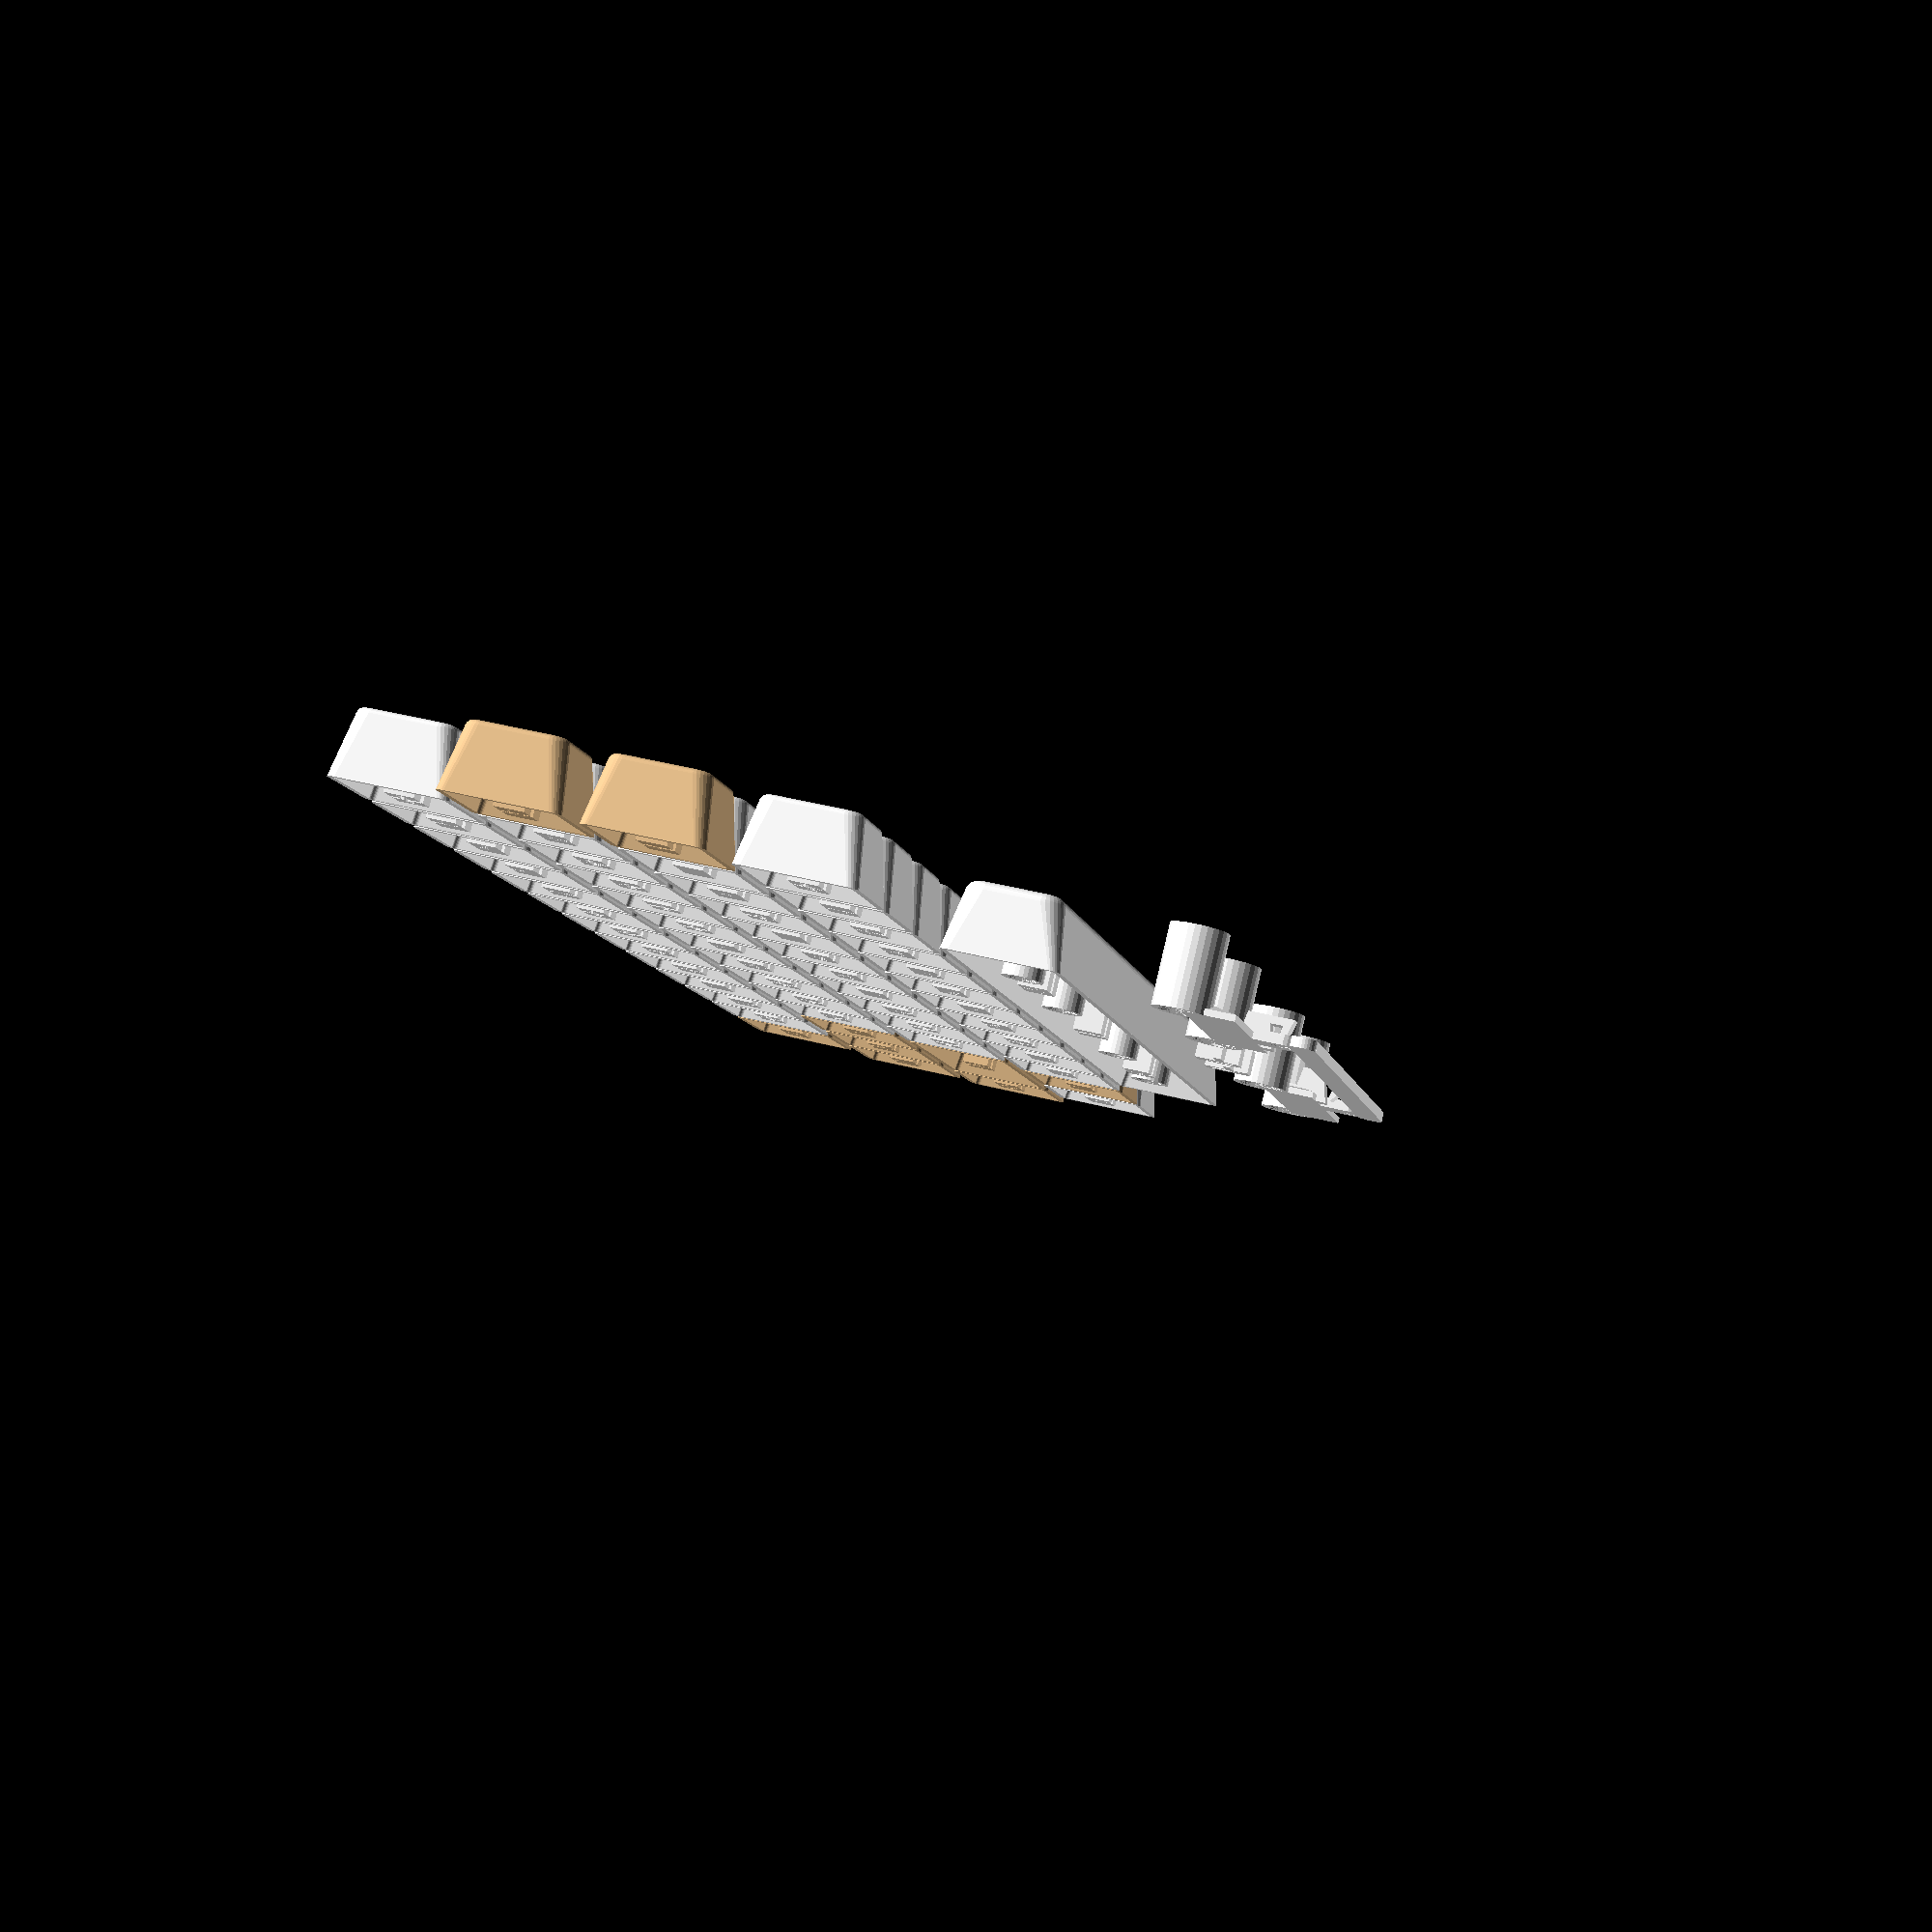
<openscad>
/*
 Decription: Keycaps for galaksija keyboard using cherry switches
 Author: issalig
 Date: 02/04/24

 Keytop is flat (rounded surfaces are not nice for FDM printers)
 Print it without any support.
*/
/*
 Letter options
  - A. Paint the letters with a permanent marker.
  - B. Print them and stick them onto the keys. ($text_enabled = false)
  - C. Change the filament color and add the following to your gcode.

;ADD BEFORE THE LAST AFTER_LAYER_CHANGE

;COLOR_CHANGE BEGIN
;ADD SAFETY HEIGHT
G1 Z17 F9000
;STOP FOR CHANGE
M0
;EXTRUDE MATERIAL
G1 E450 F500
;STOP TO CLEAN OR WHATEVER
M0
;RETURN TO HEIGHT
G1 Z10.8 F9000
;COLOR_CHANGE_END

;AFTER_LAYER_CHANGE

*/

$font_name = "GreenMountain3"; // https://www.whatfontis.com/FF_Green-Mountain-3.font
$font_color = [ 0, 0, 0 ];
$special_key_color = "#deb887";
$normal_key_color = [ 0.95, 0.95, 0.95 ];
$text_enabled = true; // characters on keys
$key_space = 19;      // space between keys in pcb

$fn_keys = 30; // 60;
$fn_text = 60;
$fn = $fn_keys;

$key_thickness = 1;

$font_size = 6;
$font_size_medium = 4;
$font_size_small = 3;
$text_height = 0.2 * 2; // 0.4 better for FDM

// supports
$stem_support = false; // in case there are adhesion problems
$grid_support = false; // if you plan to print it all together

// main key function
module key(width = 18, height = 18, deep = 7.2, x_diff = 5.2, y_diff = 4.5, z_diff = 0, slant = 0, y_off = 2,
           rounded_corner = 0.5, thickness = $key_thickness, upper_bevel_radius = 0, slant = 0, base_height = 0.001)
{
	deep2 = deep + z_diff;
	w_up = width - x_diff; // upper width

	// compute angle for upper side
	ang = atan2(deep - deep2, w_up) + slant;

	// keycap is the difference of inner and outer shell
	// inner and outher shells are hulls from upper and bottom countours
	{
		difference()
		{
			// outer
			hull()
			{
				// bottom side
				translate([ 0, 0, 0.5 * 0 ]) //????  //remember to lower it later by -0.5
				minkowski()
				{
					cube([ width - 2 * rounded_corner, height - 2 * rounded_corner, base_height ], center = true);
					cylinder(r = rounded_corner, h = 0.001, $fn = $fn_keys);
				}

				// upper side
				translate([ 0, y_off, min(deep, deep2) + abs(deep - deep2) / 2 - upper_bevel_radius ])
				// min(h_front[row], h_back[row]) + abs(h_front[row] - h_back[row]) / 2  - upper_bevel_radius])

				rotate([ -ang, 0, 0 ])
				// fillet
				minkowski()
				{
					// rounded corners
					minkowski()
					{
						cube(
						    [
							    width - x_diff - 2 * rounded_corner - 2 * upper_bevel_radius,
							    height - y_diff - 2 * rounded_corner - 2 * upper_bevel_radius, 0.001
						    ],
						    center = true);
						cylinder(r = rounded_corner, h = 0.001, $fn = $fn_keys);
					}
					sphere(r = upper_bevel_radius, $fn = $fn_keys);
				}
			}

			// inner is a hull of bottom and upper
			hull()
			{
				translate([ 0, 0, -0.01 ]) // needed it to make the hole

				// bottom
				minkowski()
				{
					cube([ width - 2 * thickness - rounded_corner, height - 2 * thickness - rounded_corner, 0.001 ],
					     center = true);
					cylinder(r = rounded_corner / 2, h = 0.001, $fn = $fn_keys);
				}

				// upper
				translate([ 0, y_off, min(deep, deep2) - max(1 * thickness, upper_bevel_radius) ])
				// translate([ 0, 2 * thickness, min(h_front[row], h_back[row]) - 1 * thickness ])
				rotate([ -ang, 0, 0 ])

				minkowski()
				{
					// inner rounded corner is halved
					cube(
					    [
						    width - x_diff - 2 * thickness - rounded_corner - rounded_corner,
						    height - y_diff - 2 * thickness - rounded_corner - rounded_corner, 0.001
					    ],
					    center = true);
					cylinder(r = rounded_corner / 2, h = 0.001, $fn = $fn_keys);
				}
			}
		}
	}

	// grid support
	if ($grid_support)
	{
		ls = 6;

		// right
		translate([ width / 2, 0, 1 / 2 ])
#cube([ 2, 1, 1 ], center = true);
		// down
		translate([ -1.5, -height / 2, 1 / 2 ])
		rotate([ 0, 0, 90 ])
#cube([ 2, 1, 1 ], center = true);
	}
}

// normal key, uses key module and adds stem
module key_galaksija()
{
	// key
	width = 18;
	height = 18;
	x_diff = 3;
	y_diff = 3;
	y_off = y_diff / 2 - 1;
	deep = 10.5;
	key(width = width, height = height, x_diff = x_diff, y_diff = y_diff, y_off = y_off, deep = deep,
	    upper_bevel_radius = 1, rounded_corner = 1.5, base_height = 0.001, thickness = $key_thickness);

	// stem
	deep_stem = deep - 0.5;
	off_y_stem = 0;
	translate([ 0, 0, off_y_stem ])
	cherry_stem(deep = deep_stem - off_y_stem, cross_thickness = 1.25);
}

// cherry stem dimensions
// https://telcontar.net/KBK/Cherry/images/MX/Cherry_8_mm_mount.svgz
module cherry_stem(cross_thickness = 1.25, cross_width = 5, cross_deep = 4.1, outer_width = 6.85, outer_height = 4.5,
                   deep = 20)
{
	// for dust switches, non tested!!!
	// outer_width = 5.7;
	// outer_height = 4;

	// trapezoidal upper ending
	hull()
	{
		translate([ 0, 0, deep ])
		cube([ outer_width * 1.5, outer_height * 1.5, 0.1 ], center = true);
		translate([ 0, 0, cross_deep + 1 ])
		cube([ outer_width, outer_height, 0.1 ], center = true);
	}

	// stem body
	difference()
	{
		translate([ 0, 0, (cross_deep + 1.5) / 2 ])
		cube([ outer_width, outer_height, cross_deep + 1.5 ], center = true);

		// cross is made with 2 crossing cubes
		translate([ 0, 0, cross_deep / 2 ])
		cube([ cross_width, cross_thickness, cross_deep ], center = true);
		translate([ 0, 0, cross_deep / 2 ])
		cube([ cross_thickness, cross_width, cross_deep ], center = true);
	}

	// printing support
	if ($stem_support)
	{
		ls = 6;

		// left right
		translate([ ls, 0, 0.4 / 2 ])
		cube([ ls, 0.4, 0.4 ], center = true);
		translate([ -(ls), 0, 0.4 / 2 ])
		cube([ ls, 0.4, 0.4 ], center = true);

		translate([ 1.5, ls - 1, 0.4 / 2 ])
		rotate([ 0, 0, 90 ])
		cube([ ls, 0.4, 0.4 ], center = true);
		translate([ -1.5, ls - 1, 0.4 / 2 ])
		rotate([ 0, 0, 90 ])
		cube([ ls, 0.4, 0.4 ], center = true);

		translate([ 1.5, -ls + 1, 0.4 / 2 ])
		rotate([ 0, 0, 90 ])
		cube([ ls, 0.4, 0.4 ], center = true);
		translate([ -1.5, -ls + 1, 0.4 / 2 ])
		rotate([ 0, 0, 90 ])
		cube([ ls, 0.4, 0.4 ], center = true);
	}
}

// enter key is 2u
module key_enter_galaksija(u = 2)
{
	height = 18;
	width = 19 * u - 1; // 18.5*u-0.2;
	deep = 10.5;
	x_diff = 3;
	y_diff = 3;
	y_off = y_diff / 2 - 1;

	key(width = width, height = height, x_diff = x_diff, y_diff = y_diff, y_off = y_off, deep = deep,
	    upper_bevel_radius = 1, rounded_corner = 1.5, base_height = 0.001, thickness = $key_thickness);

	deep_stem = deep - 0.5;
	off_y_stem = 0;

	// central stem is a little bit displaced to the right. measured in pcb
	translate([ 0.24, 0, off_y_stem ])
	cherry_stem(deep = deep_stem - off_y_stem, cross_thickness = 1.25);
}

// space is 8u
module key_space_galaksija(u = 8)
{
	height = 19 - 1;
	width = 19 * u - 1; // 18.5*u-0.2;
	deep = 10.5 + 0.5;  // space is slightly higher than normal key
	x_diff = 3;
	y_diff = 3;
	y_off = y_diff / 2 - 1;

	hole_dist = 77.928 + 14;

	echo("Spacebar width:", width * u - 0.2);

	// space is thicker than normal keys
	key(width = width, height = height, x_diff = x_diff, y_diff = y_diff, y_off = y_off, deep = deep,
	    upper_bevel_radius = 1.75, rounded_corner = 1.5, base_height = 0.001, thickness = $key_thickness);

	deep_stem = deep - 0.5;
	off_y_stem = 0;

	// central stem
	translate([ 0, 0, off_y_stem ])
	cherry_stem(deep = deep_stem - off_y_stem, cross_thickness = 1.25);
	// side stems for retainers
	translate([ hole_dist / 2, 0, off_y_stem ])
	cherry_stem(deep = deep_stem - off_y_stem, cross_thickness = 1.25);
	translate([ -hole_dist / 2, 0, off_y_stem ])
	cherry_stem(deep = deep_stem - off_y_stem, cross_thickness = 1.25);

	// centering tubes
	translate([ hole_dist / 2 + 1 + 10, 0, off_y_stem ])
	difference()
	{
		cylinder(h = deep, d = 6.4);
		cylinder(h = deep - 4, d1 = 4.9, d2 = 4);
	}
	translate([ -(hole_dist / 2 + 1 + 10), 0, off_y_stem ])
	difference()
	{
		cylinder(h = deep, d = 6.4);
		cylinder(h = deep - 4, d1 = 4.9, d2 = 4);
	}

	translate([ 25, 0, off_y_stem ])
	difference()
	{
		cylinder(h = deep, d = 6.4);
		cylinder(h = deep - 4, d1 = 4.9, d2 = 4);
	}
	translate([ -25, 0, off_y_stem ])
	difference()
	{
		cylinder(h = deep, d = 6.4);
		cylinder(h = deep - 4, d1 = 4.9, d2 = 4);
	}
}

// text on keys
module text_galaksija(text = "A", deep = 10.5, font_size = $font_size, font_name = "GreenMountain3",
                      font_height = $text_height)
{

	if ($text_enabled)
	{

		y_offset = 0.5;

		translate([ 0, y_offset, deep ])
		color($font_color) linear_extrude(height = font_height)
		{
			text(text, size = font_size, font = font_name, halign = "center", valign = "center", $fn = $fn_text);
		}
	}
}

// double text on keys
module double_text_galaksija(text = "1", text2 = "!", deep = 10.5, font_size = $font_size_medium,
                             font_name = $font_name, font_height = $text_height)
{
	if ($text_enabled)
	{
		y_offset = 0.5 + 3.5;
		y_offset2 = -3;

		translate([ 0, y_offset, deep ])
		color($font_color) linear_extrude(height = font_height)
		{
			// offset(0.1)
			text(text, size = font_size, font = font_name, halign = "center", valign = "center", $fn = $fn_text);
		}

		translate([ 0, y_offset2, deep ])
		color($font_color) linear_extrude(height = font_height)
		{
			text(text2, size = font_size, font = font_name, halign = "center", valign = "center", $fn = $fn_text);
		}
	}
}

module ntilde_text_galaksija(text = "\u007e", text2 = "N", deep = 10.5, font_size = $font_size, font_name = $font_name,
                             font_height = $text_height)
{
	if ($text_enabled)
	{
		y_offset = 4;
		y_offset2 = 0.5;

		translate([ 0, y_offset, deep ])
		color($font_color) linear_extrude(height = font_height)
		{
			text(text, size = font_size, font = "", halign = "center", valign = "center", $fn = $fn_text);
		}

		translate([ 0, y_offset2, deep ])
		color($font_color) linear_extrude(height = font_height)
		{
			text(text2, size = font_size, font = font_name, halign = "center", valign = "center", $fn = $fn_text);
		}
	}
}

module stoplist_text_galaksija(text = "STOP", text2 = "LIST", deep = 10.5, font_size = $font_size_small,
                               font_name = $font_name, font_height = $text_height)
{
	if ($text_enabled)
	{
		y_offset = 2.5;
		y_offset2 = -1.5;

		translate([ 0, y_offset, deep ])
		color($font_color) linear_extrude(height = font_height)
		{
			text(text, size = font_size, font = $font_name, halign = "center", valign = "center", $fn = $fn_text);
		}

		translate([ 0, y_offset2, deep ])
		color($font_color) linear_extrude(height = font_height)
		{
			text(text2, size = font_size, font = $font_name, halign = "center", valign = "center", $fn = $fn_text);
		}
	}
}

module galaksija_row1()
{
	double_letters = "!1\"2#3$4%5&6'7(8)9 0*:-=";
	echo(len(double_letters));
	for (i = [0:len(double_letters) / 2 - 1])
	{
		translate([ 0 + 19 * i, 0, 0 ])
		{
			// text_galaksija(text=letters[i]);
			double_text_galaksija(text = double_letters[2 * i], text2 = double_letters[2 * i + 1]);
			color($normal_key_color) key_galaksija();
			// echo("letter",i, double_letters[i*2], double_letters[i*2+1]);
		}
	}

	translate([ 0 + 19 * len(double_letters) / 2, 0, 0 ])
	{
		text_galaksija(text = "BRK", font_size = $font_size_small);
		color($special_key_color) key_galaksija();
	}
}

module galaksija_row2()
{
	text_galaksija(text = "↑", font_name = "", font_size = "");
	color($special_key_color) key_galaksija();

	letters_2r = "QWERTYUIOP";
	for (i = [0:len(letters_2r) - 1])
	{
		translate([ 0 + 19 * (i + 1), 0, 0 ])
		{
			text_galaksija(text = letters_2r[i]);
			color($normal_key_color) key_galaksija();
		}
	}

	arrows = "←→";
	for (i = [0:len(arrows) - 1])
	{
		translate([ 19 * (i + len(letters_2r) + 1), 0, 0 ])
		{
			text_galaksija(text = arrows[i], font_name = "", font_size = "");
			color($special_key_color) key_galaksija();
		}
	}

	translate([ 0 + 19 * (len(letters_2r) + 3), 0, 0 ])
	{
		text_galaksija(text = "DEL", font_size = $font_size_small);
		color($special_key_color) key_galaksija();
	}
}

module galaksija_row3()
{
	text_galaksija(text = "↓", font_name = "", font_size = "");
	color($special_key_color) key_galaksija();

	letters_3r = "ASDFGHJKL";
	for (i = [0:len(letters_3r) - 1])
	{
		translate([ 0 + 19 * (i + 1), 0, 0 ])
		{
			text_galaksija(text = letters_3r[i]);
			color($normal_key_color) key_galaksija();
			// echo("letter",i, letters_3r[i]);
		}
	}

	double_letters2 = "+;";
	for (i = [0:len(double_letters2) / 2 - 1])
	{
		translate([ 0 + 19 * (i + len(letters_3r) + 1), 0, 0 ])
		{
			double_text_galaksija(text = double_letters2[2 * i], text2 = double_letters2[2 * i + 1]);
			color($normal_key_color) key_galaksija();
		}
	}

	translate([ 0 + 19 * (len(letters_3r) + 2.5), 0, 0 ])
	{
		text_galaksija(text = "ENTER", font_size = $font_size_medium);
		color($special_key_color) key_enter_galaksija();
	}

	translate([ 0 + 19 * (len(letters_3r) + 4), 0, 0 ])
	{
		stoplist_text_galaksija();
		color($special_key_color) key_galaksija();
	}
}

module galaksija_row4()
{
	letters_4r = " ZXCVBNM";
	for (i = [0:len(letters_4r) - 1])
	{
		translate([ 0 + 19 * i, 0, 0 ])
		{
			text_galaksija(text = letters_4r[i]);
			color($normal_key_color) key_galaksija();
			// echo("letter",i, letters_4r[i]);
		}
	}

	double_letters2 = "<,>.?/";
	for (i = [0:len(double_letters2) / 2 - 1])
	{
		translate([ 0 + 19 * (i + len(letters_4r)), 0, 0 ])
		{
			double_text_galaksija(text = double_letters2[2 * i], text2 = double_letters2[2 * i + 1]);
			color($normal_key_color) key_galaksija();
		}
	}

	translate([ 0 + 19 * (len(letters_4r) + 3), 0, 0 ])
	{
		text_galaksija(text = "REPT", font_size = $font_size_small);
		color($special_key_color) key_galaksija();
	}

	translate([ 0 + 19 * (len(letters_4r) + 4), 0, 0 ])
	color($normal_key_color) key_galaksija();
}

module galaksija_extra_chars()
{
	translate([ -20, 0, 0 ])
	{
		ntilde_text_galaksija();
		color($normal_key_color) key_galaksija();
	}

	translate([ -40, 0, 0 ])
	{
		text_galaksija(text = "€", font_name = "");
		color($normal_key_color) key_galaksija();
	}
}

module galaksija_double_letters_numbers()
{
	double_letters = "!1\"2#3$4%5&6'7(8)9 0";
	echo(len(double_letters));
	for (i = [0:len(double_letters) / 2 - 1])
	{
		translate([ 0 + 19 * i, 0, 0 ])
		{
			// text_galaksija(text=letters[i]);
			double_text_galaksija(text = double_letters[2 * i], text2 = double_letters[2 * i + 1]);
			color($normal_key_color) key_galaksija();
			// echo("letter",i, double_letters[i*2], double_letters[i*2+1]);
		}
	}
}

module galaksija_double_letters_symbols()
{
	double_letters2 = "*:-=+;<,>.?/";
	for (i = [0:len(double_letters2) / 2 - 1])
	{
		translate([ 0 + 19 * i, 0, 0 ])
		{
			double_text_galaksija(text = double_letters2[2 * i], text2 = double_letters2[2 * i + 1]);
			color($normal_key_color) key_galaksija();
		}
	}
}

module galaksija_special_keys()
{
	translate([ -30, 0, 0 ])
	{
		stoplist_text_galaksija();
		color($normal_key_color) key_galaksija();
	}
	translate([ 0, 0, 0 ])
	{
		text_galaksija(text = "ENTER", font_size = $font_size_small);
		color($special_key_color) key_enter_galaksija();
	}
	translate([ 30, 0, 0 ])
	{
		text_galaksija(text = "BRK", font_size = $font_size_small);
		color($special_key_color) key_galaksija();
	}
	translate([ 50, 0, 0 ])
	{
		text_galaksija(text = "DEL", font_size = $font_size_small);
		color($special_key_color) key_galaksija();
	}
	translate([ 70, 0, 0 ])
	{
		text_galaksija(text = "REPT", font_size = $font_size_small);
		color($special_key_color) key_galaksija();
	}
	translate([ 90, 0, 0 ])
	{
		text_galaksija(text = "DEL", font_size = $font_size_small);
		color($special_key_color) key_galaksija();
	}

	arrows = "→←↑↓";
	for (i = [0:len(arrows) - 1])
	{
		translate([ 110 + 19 * i, 0, 0 ])
		{
			text_galaksija(text = arrows[i], font_name = "", font_size = "");
			color($special_key_color) key_galaksija();
			// echo("letter",i, arrows[i]);
		}
	}
}

module galaksija_sample_keys()
{

	translate([ 0, 0, 0 ])
	{
		text_galaksija(text = "ENTER", font_size = $font_size_small);
		color($special_key_color) key_enter_galaksija();
	}
	translate([ 30, 0, 0 ])
	{
		text_galaksija(text = "BRK", font_size = $font_size_small);
		color($special_key_color) key_galaksija();
	}
	translate([ 50, 0, 0 ])
	{
		text_galaksija(text = "DEL", font_size = $font_size_small);
		color($special_key_color) key_galaksija();
	}
	translate([ 70, 0, 0 ])
	{
		text_galaksija(text = "REPT", font_size = $font_size_small);
		color($special_key_color) key_galaksija();
	}
	translate([ 90, 0, 0 ])
	{
		text_galaksija(text = "DEL", font_size = $font_size_small);
		color($special_key_color) key_galaksija();
	}

	translate([ 110, 0, 0 ])
	{
		stoplist_text_galaksija();
		color($special_key_color) key_galaksija();
	}
}

module galaksija_keyboard()
{
	// galaksija_special_keys();
	// galaksija_double_letters_numbers();
	galaksija_row1();
	translate([ -19 / 2, -19, 0 ])
	galaksija_row2();
	translate([ -19 / 4, -19 * 2, 0 ])
	galaksija_row3();
	translate([ 19 / 4, -19 * 3, 0 ])
	galaksija_row4();
	// galaksija_double_letters_symbols();
	// galaksija_extra_chars();

	translate([ 19 / 4 + 19 * 6, -19 * 4, 0 ])
	{
		color($normal_key_color) key_space_galaksija(u = 8); // 6.55);
	}
}

module retainer_ring()
{
	// frame
	difference()
	{
		cube([ 3.2, 7, 3.8 ]);
		translate([ 1, 1, 0 ])
		cube([ 1.2, 5, 3.8 ]);
	}
	// leg
	translate([ -3.6, 2.3, 0 ])
	cube([ 3.6, 1.25, 3.8 ]);
}

module stabilizer_hook()
{
	$fn = $fn_keys;
	l = 15.24;

	difference()
	{
		// center of bottom leg is the origin
		linear_extrude(height = 3) polygon(points = [
			[ -2, 2 ], [ -2, l - 8 ], [ -4, l - 8 ], [ -4, l - 12.1 ], [ -7, l - 12.6 ], [ -7, l - 19.75 ],
			[ -3.4, l - 18.75 ], [ -2.6, l - 17.95 ],
			[ -3, l - 17.65 ], // adjust this if hook space is too narrow for the wire to enter
			[ -3.8, l - 17.85 ], [ -5.8, l - 18.25 ], [ -5.8, l - 16.25 ], [ -2, l - 17.25 ] //,
			                                                                                 //[ 0, l - 17.25 ]
		]);

		// list=[for (i=points) [i[0],i[1]]];
		// echo(list);
	}

	// ring for pcb fixation
	translate([ -5, 0, 3 ])
	rotate([ 0, 180, 0 ])
	translate([ -3, -4.4, -6 ])
	rotate([ 0, 90, 0 ])
	difference()
	{
		union()
		{
			hull()
			{
				// bottom part
				translate([ -6 - 7, 4, -0 ])
				cube([ 26.5 + 7, 8, 1 ]); // 9
				// upper part
				translate([ -6, 8, 0 ])
				cube([ 23, 4, 2 ]); // reinforce
			}

			translate([ -3, -0.6, 0 ])
			cube([ 6, 6, 1.6 ]);
			cylinder(h = 1.6, d = 6);
		}
		// screw hole
		cylinder(h = 1.6, d = 3.3);
	}

	// centering tube outer
	translate([ -14.5, 8, 27 ])
	rotate([ 0, 90, 0 ])
	difference()
	{
		cylinder(h = 12.5, d = 9);
		cylinder(h = 12.5, d = 7.5);
	}

	// centering tube inner
	translate([ -14.5, 8, -5 ])
	rotate([ 0, 90, 0 ])
	difference()
	{
		cylinder(h = 12.5, d = 9);
		cylinder(h = 12.5, d = 7.5);
	}
}

module galaksija_space_stabilizer()
{

	// hook part for right and left
	hole_dist = 77.928;
	translate([ hole_dist / 2 - 9, -8, -20 ])
	rotate([ 0, 90, 0 ])
	stabilizer_hook();

	mirror([ 0, 1, 0 ]) translate([ -hole_dist / 2 + 9, 8, -20 ])
	rotate([ 0, 0, 180 ])
	rotate([ 0, 90, 0 ])
	stabilizer_hook();

	// hull()    {
	translate([ -hole_dist / 2 - 2.5, -18, -20 + 2 ])
	cube([ hole_dist + 5, 4, 1.6 ]);

	translate([ -hole_dist / 2 - 2.5, -16, -20 + 2 ])
	cylinder(h = 1.6, r = 2);
	translate([ -(-hole_dist / 2 - 2.5), -16, -20 + 2 ])
	cylinder(h = 1.6, r = 2);
}

module labels_dxf()
{
	// key outline
	projection(cut = true) translate([ 0, 0, -10.49 ])
	// key_enter_galaksija();
	galaksija_keyboard();

	// fonts
	projection(cut = true) translate([ 0, 0, -10.6 ])
	// key_enter_galaksija();
	galaksija_keyboard();
}

// full keyboard
galaksija_keyboard();


// space stabilizer
translate([ 118.5, -100, 18 ])
color($normal_key_color) galaksija_space_stabilizer();

// retainer rings
translate([ 118.5, -100, 0 ])
color($normal_key_color) retainer_ring();
translate([ 118.5 + 10, -100, 0 ])
color($normal_key_color) retainer_ring();

</openscad>
<views>
elev=96.3 azim=281.8 roll=346.8 proj=p view=solid
</views>
